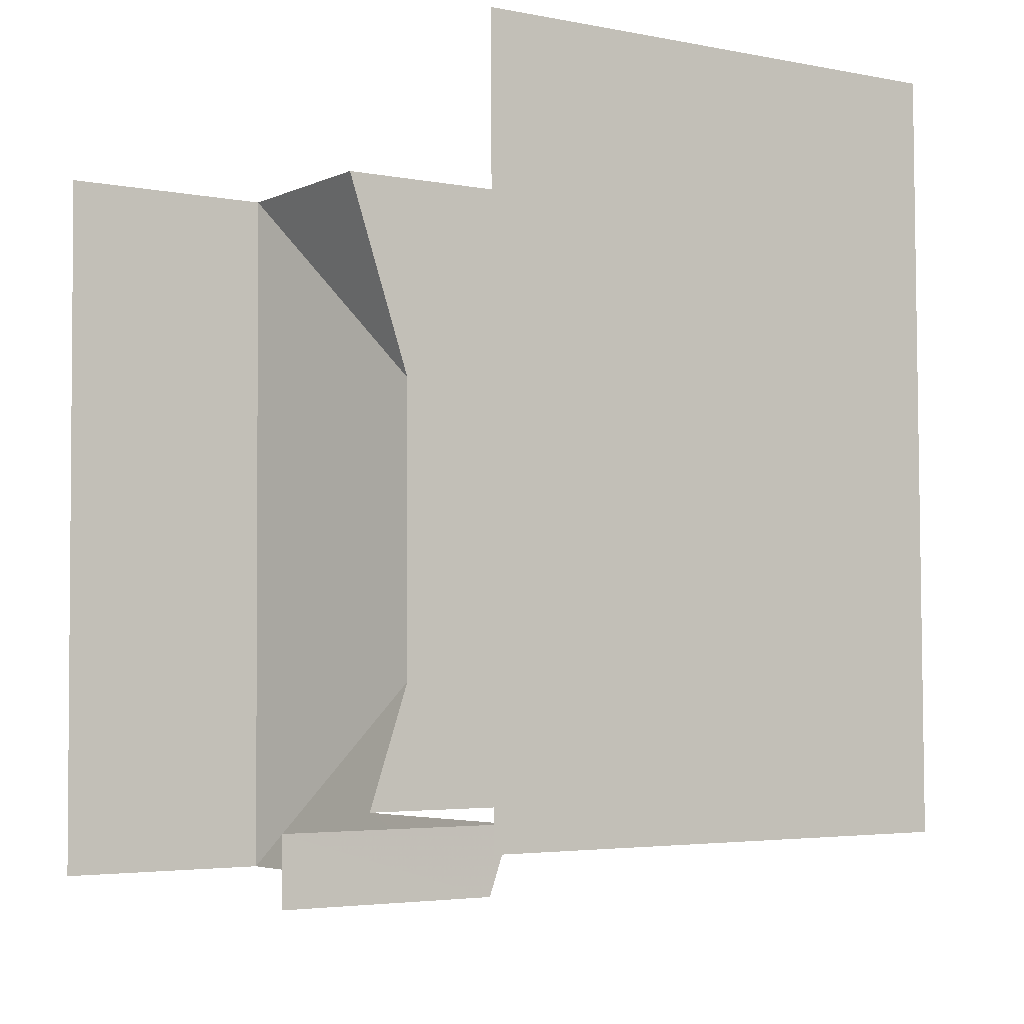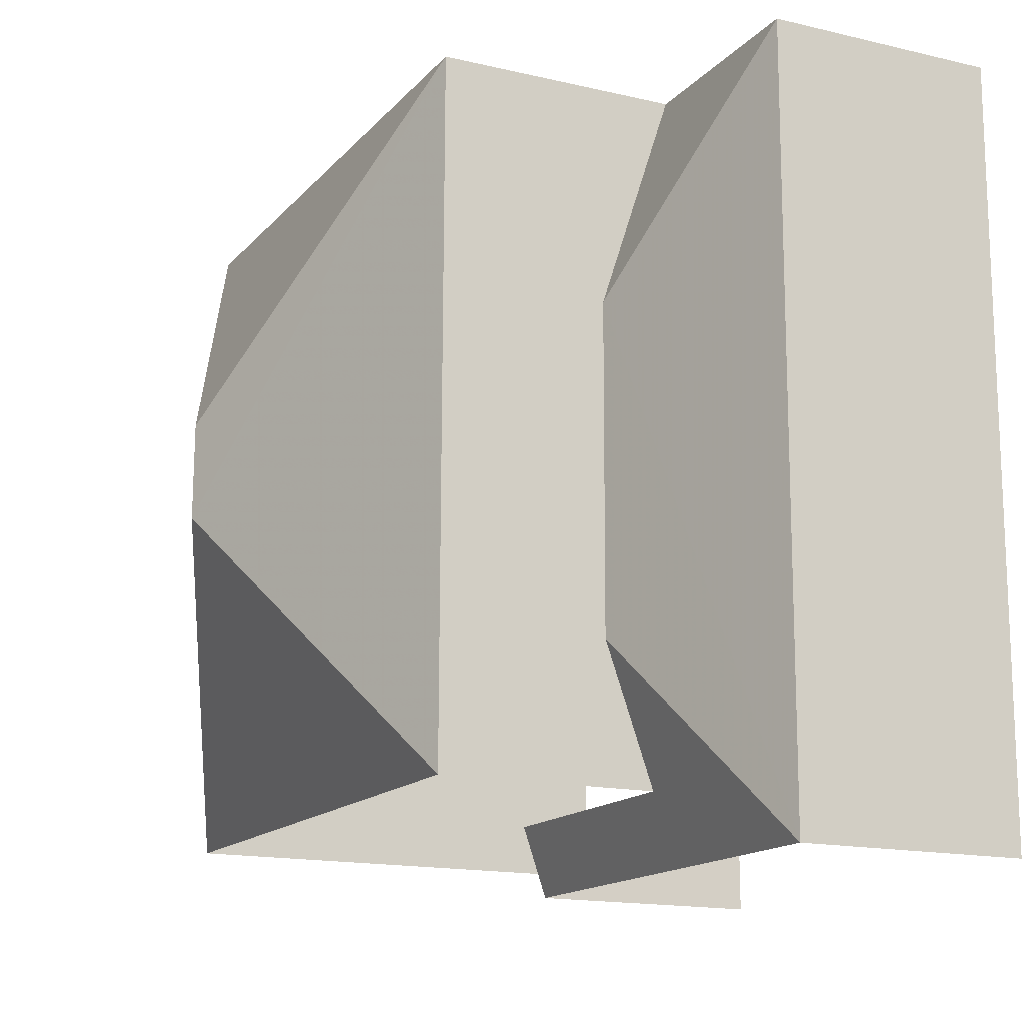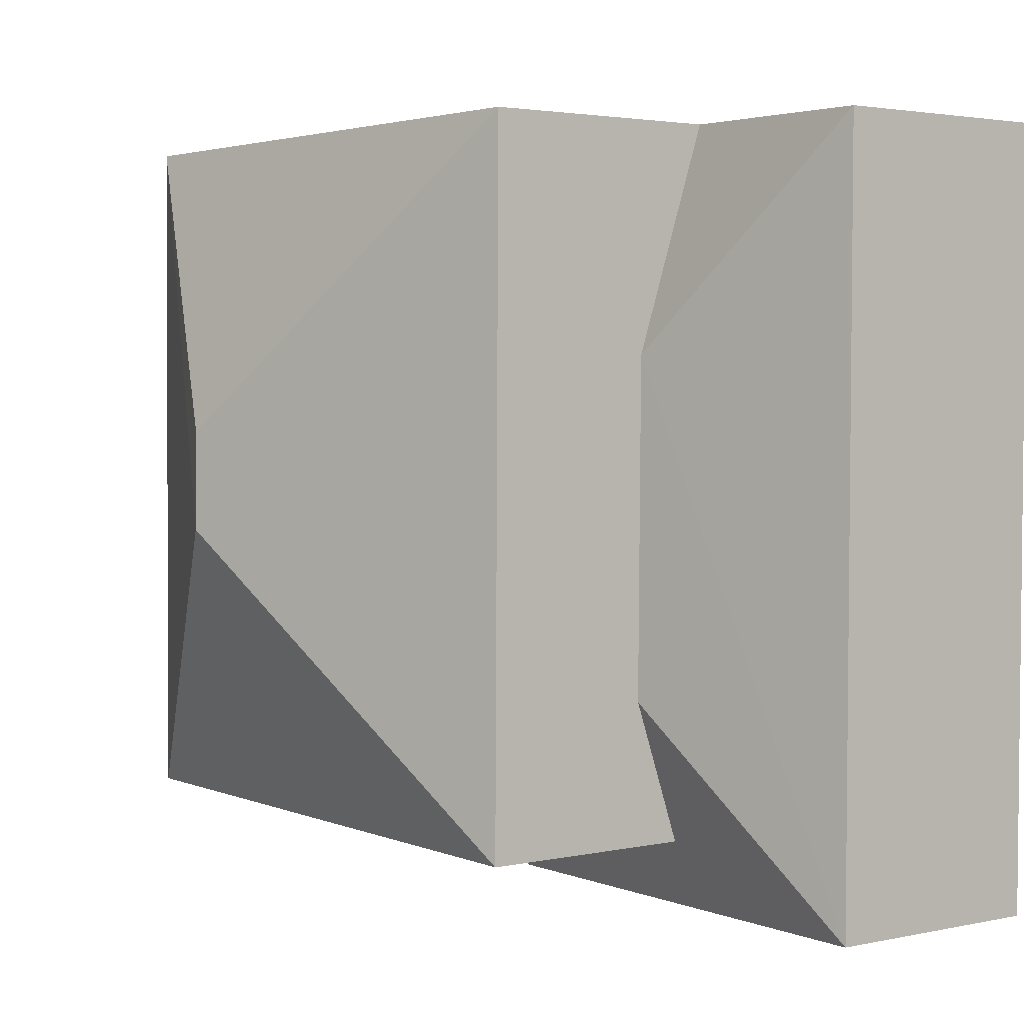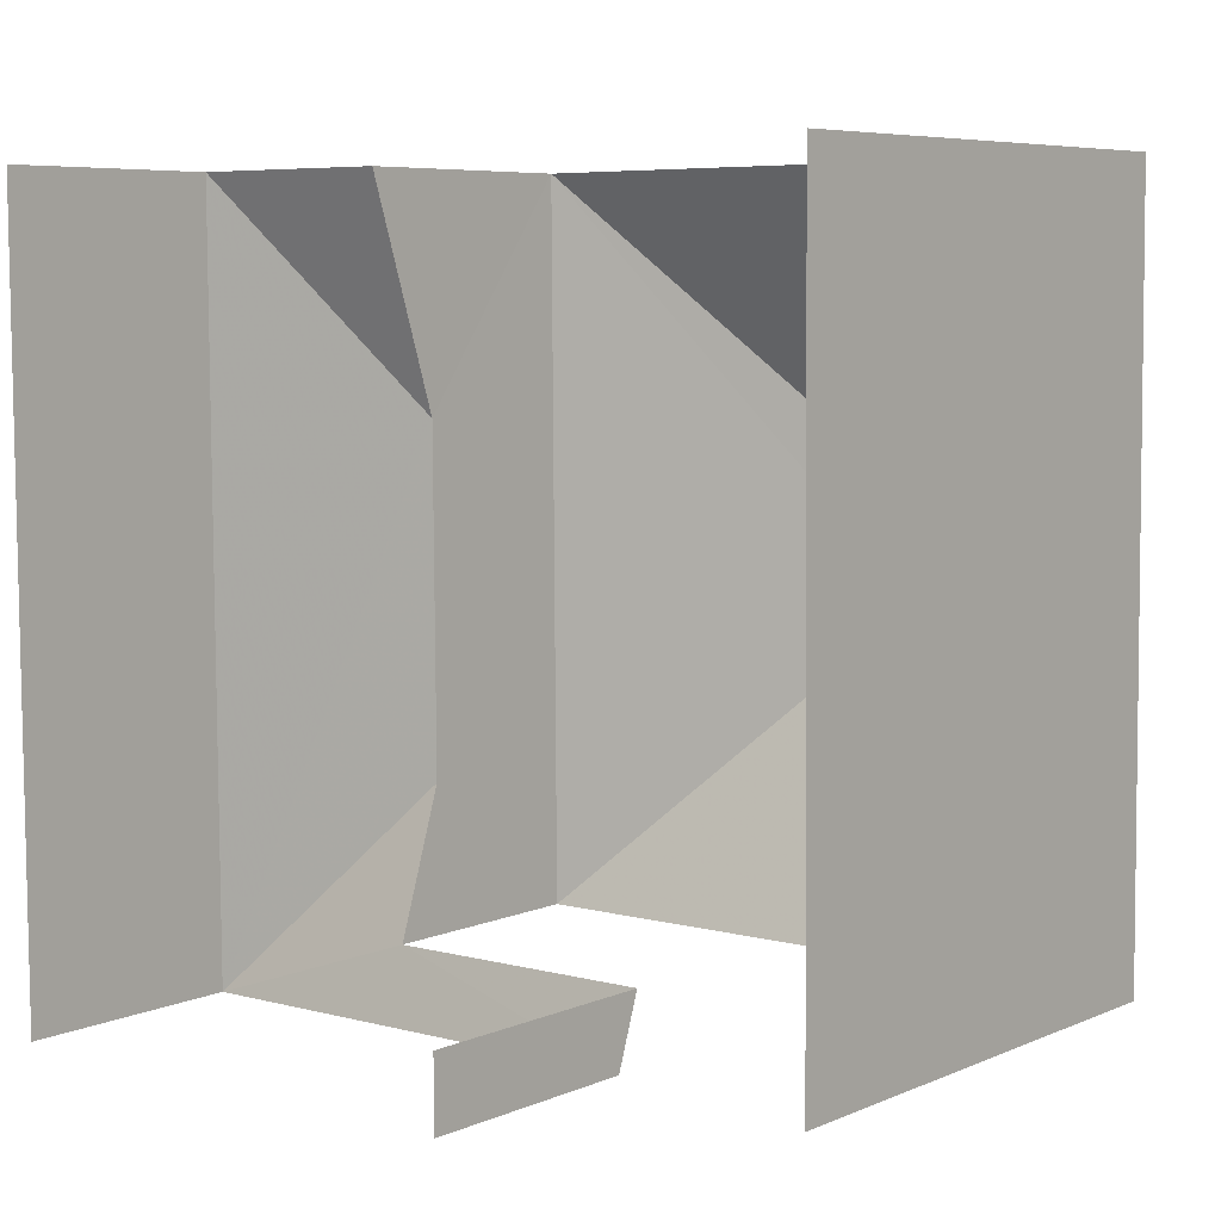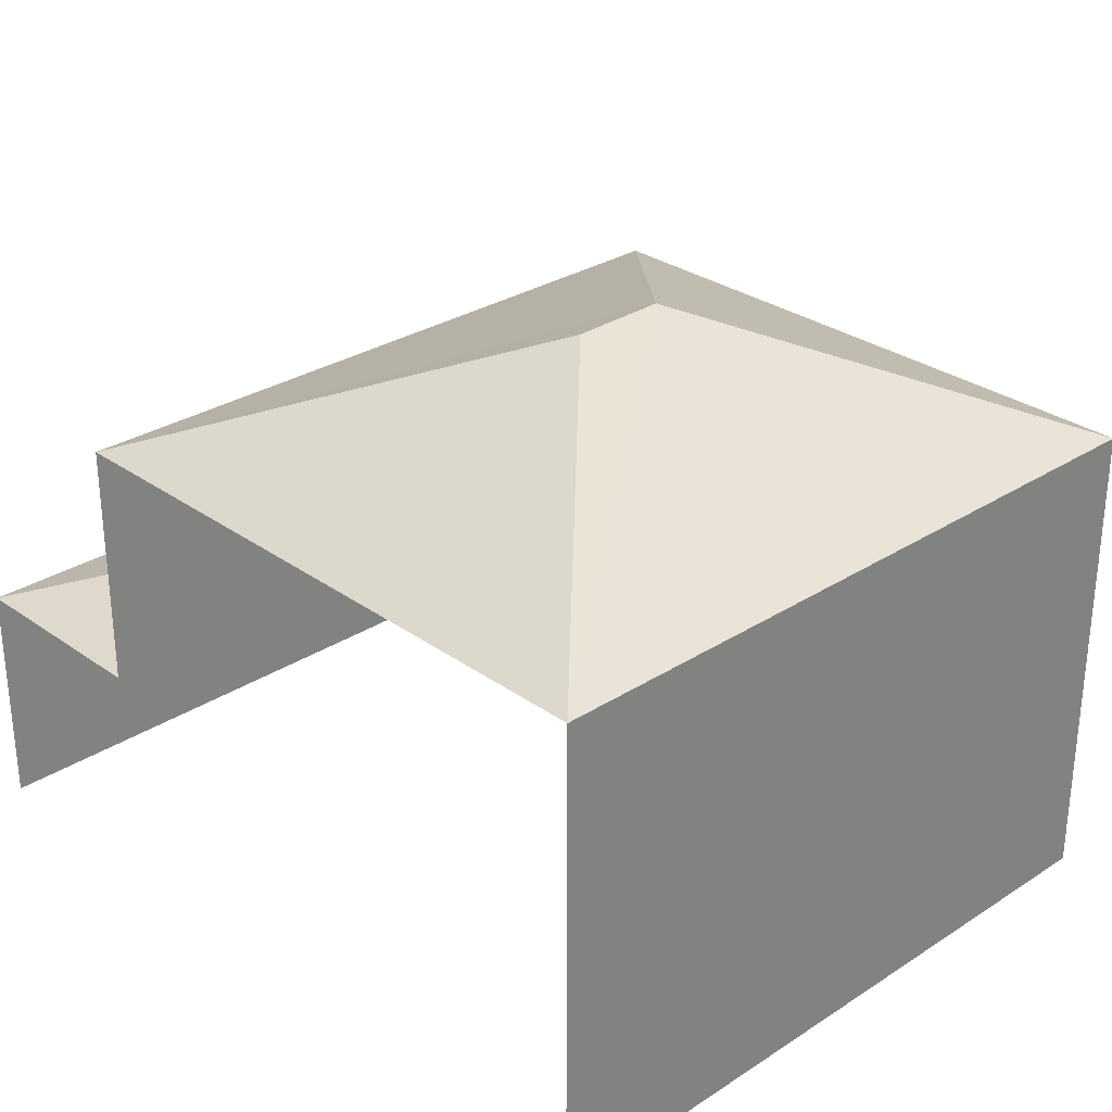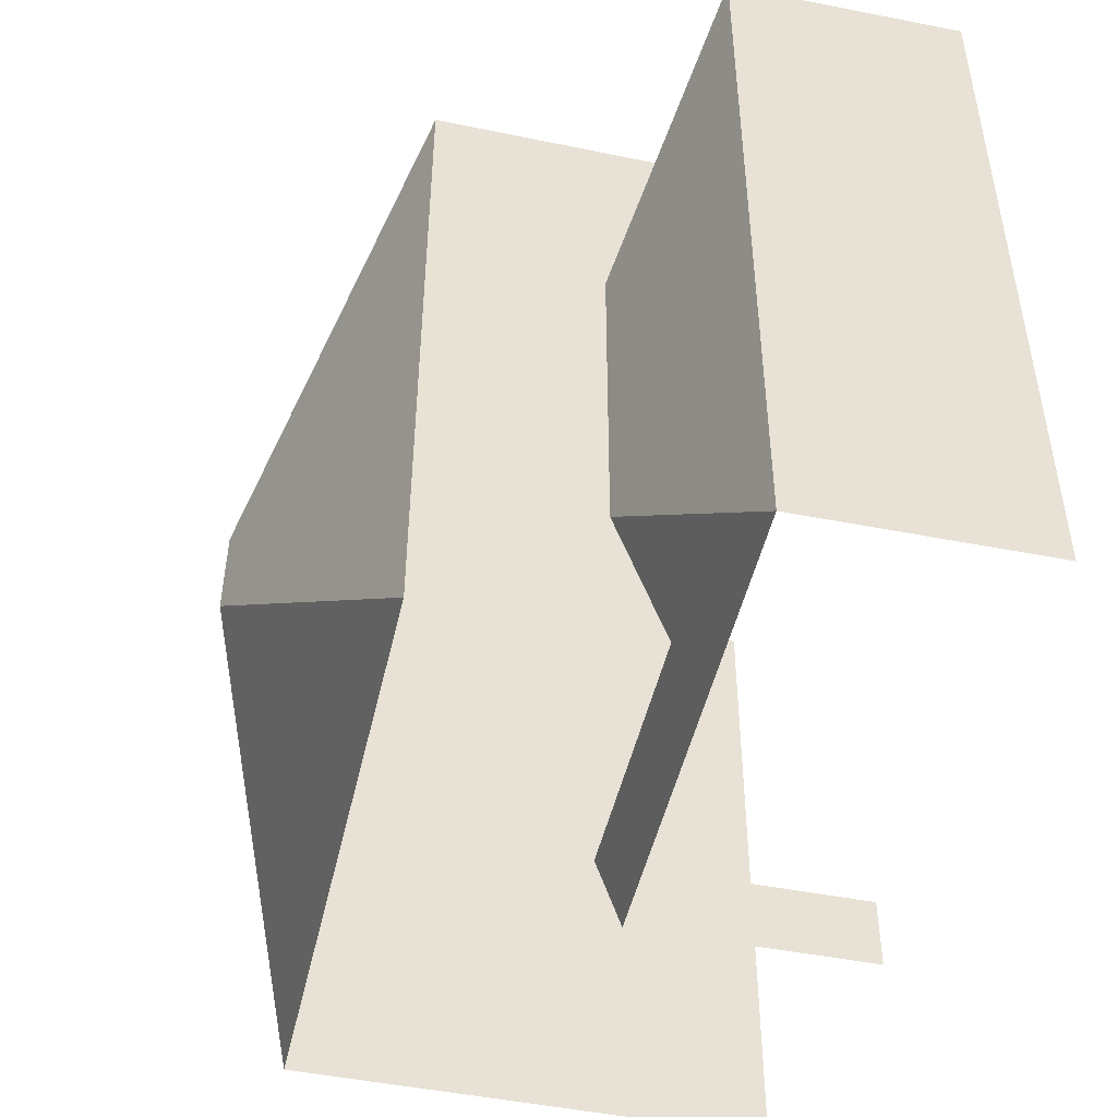
<metadata>
{"format":"obj","ext":"obj","renderer":"f3d","projection":"perspective","resolution":1024,"background":"white","views":[{"elev":-3.7,"azim":-124.3,"up":"+Y"},{"elev":-15.5,"azim":64.0,"up":"+Y"},{"elev":2.7,"azim":53.2,"up":"+Y"},{"elev":6.6,"azim":-141.2,"up":"+Y"},{"elev":29.3,"azim":-133.9,"up":"+Z"},{"elev":-48.6,"azim":77.3,"up":"+Y"}]}
</metadata>
<code>
v -2.235e+05 -1.282e+05 15.46
v -2.235e+05 -1.282e+05 15.46
v -2.235e+05 -1.282e+05 15.46
v -2.235e+05 -1.282e+05 15.46
v -2.235e+05 -1.282e+05 15.46
v -2.235e+05 -1.282e+05 15.46
v -2.235e+05 -1.282e+05 23.24
v -2.235e+05 -1.282e+05 21.56
v -2.235e+05 -1.282e+05 23.24
v -2.235e+05 -1.282e+05 21.56
v -2.235e+05 -1.282e+05 19.38
v -2.235e+05 -1.282e+05 19.38
v -2.235e+05 -1.282e+05 18.44
v -2.235e+05 -1.282e+05 18.44
v -2.235e+05 -1.282e+05 18.75
v -2.235e+05 -1.282e+05 18.44
v -2.235e+05 -1.282e+05 18.75
v -2.235e+05 -1.282e+05 21.56
v -2.235e+05 -1.282e+05 21.56
v -2.235e+05 -1.282e+05 18.44
f 1 2 3
f 2 4 3
f 3 5 6
f 3 4 5
f 17 19 1
f 1 3 17
f 10 19 17
f 15 10 17
f 16 6 5
f 13 16 5
f 18 20 2
f 2 20 4
f 18 8 20
f 4 20 14
f 7 8 9
f 7 10 8
f 11 12 13
f 14 11 13
f 13 15 16
f 16 15 17
f 12 15 13
f 18 19 7
f 9 18 7
f 7 19 10
f 20 11 14
f 9 8 18
f 16 17 3
f 6 16 3
f 18 2 1
f 19 18 1
f 8 11 20
f 12 10 15
f 10 11 8
f 12 11 10
f 13 5 4
f 14 13 4

</code>
